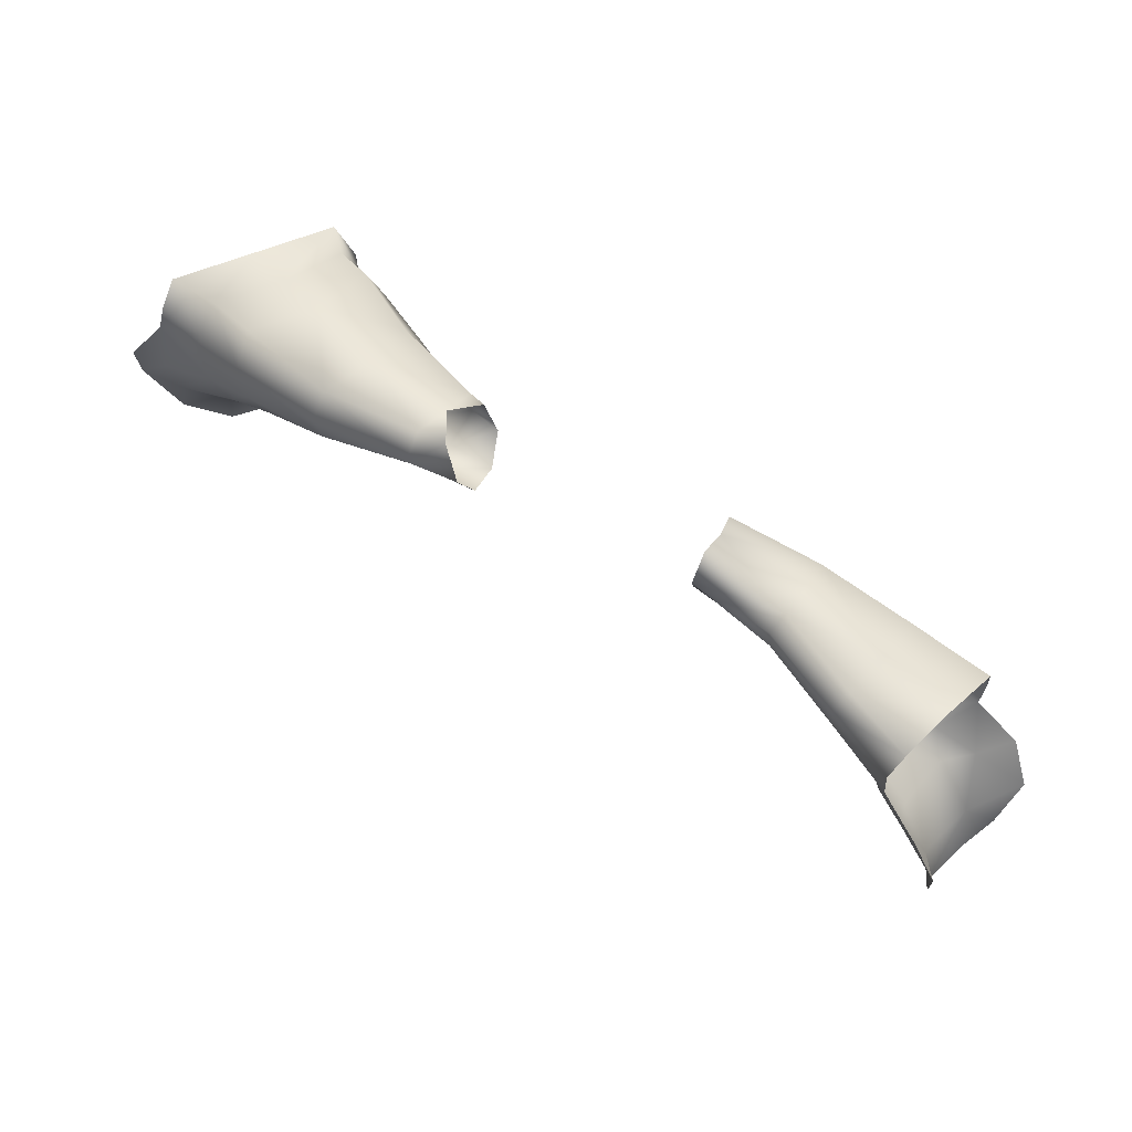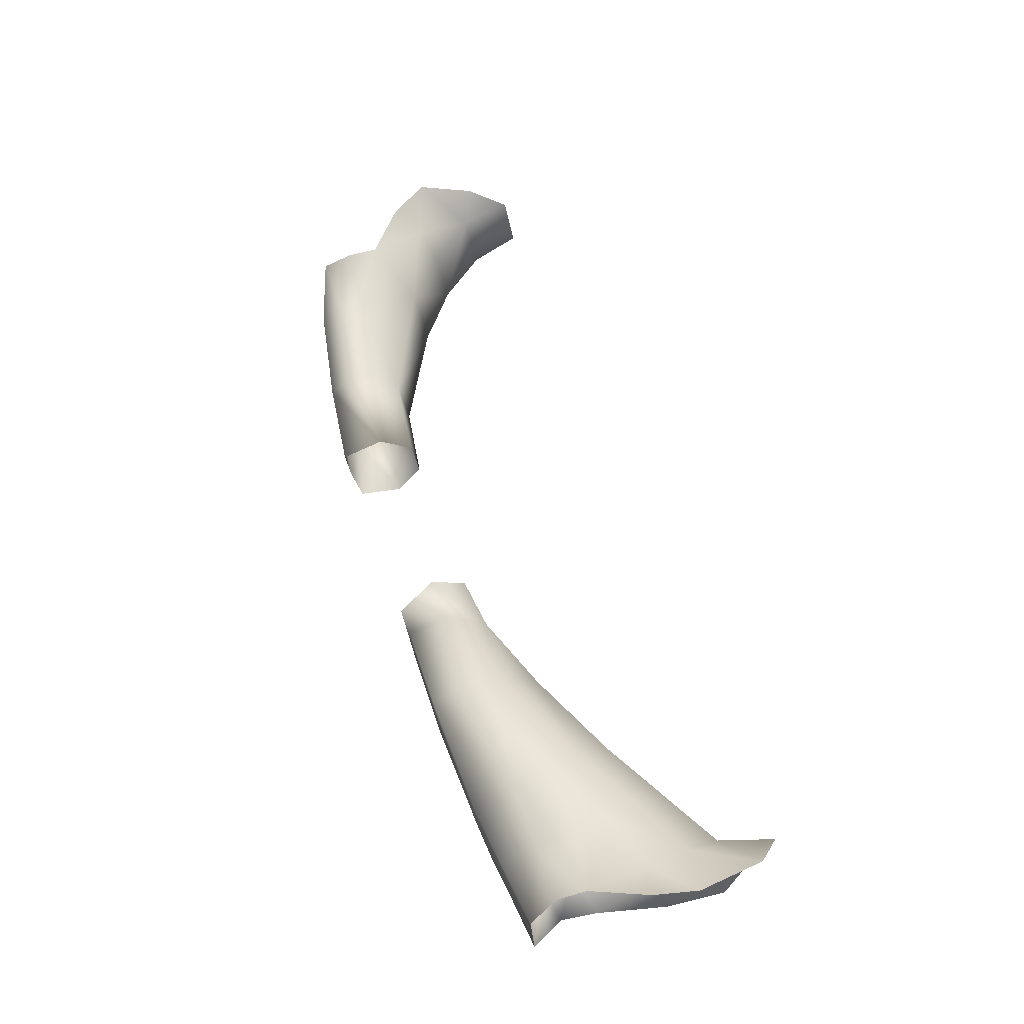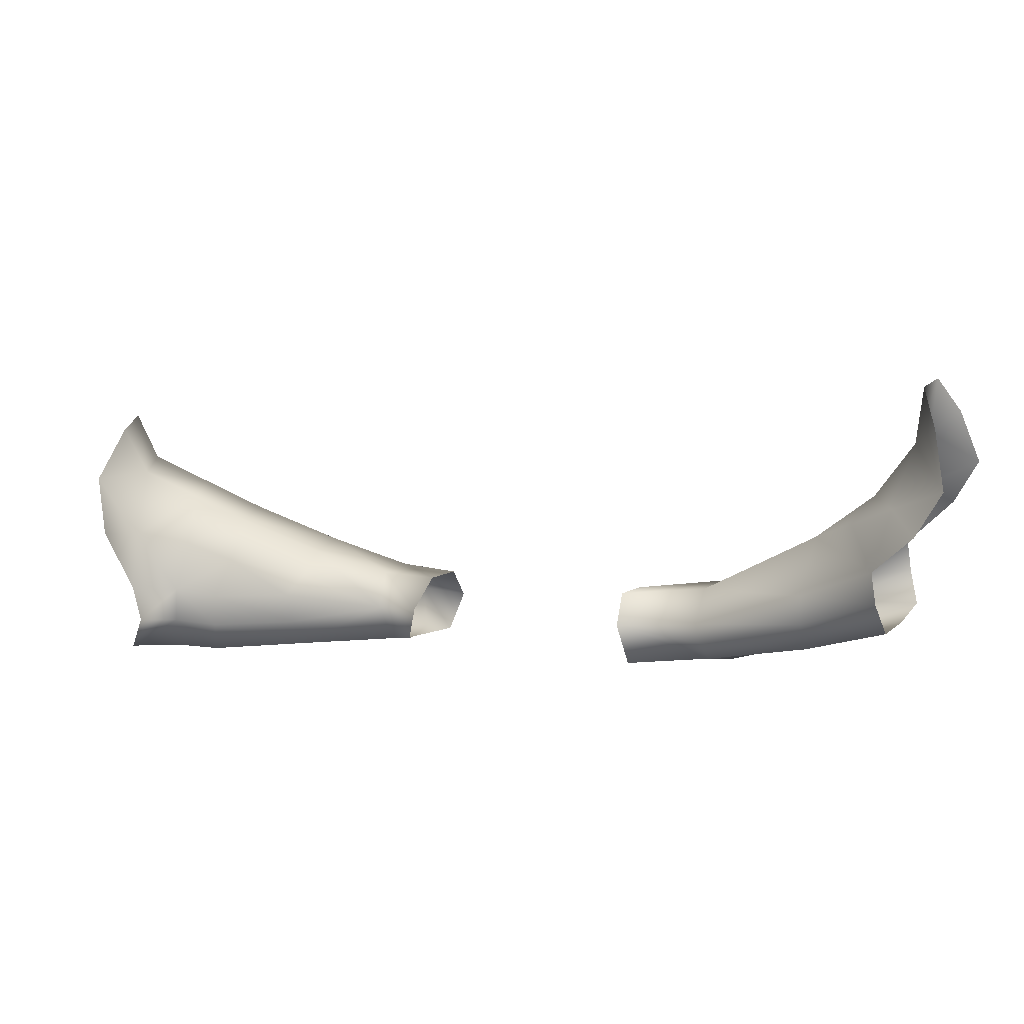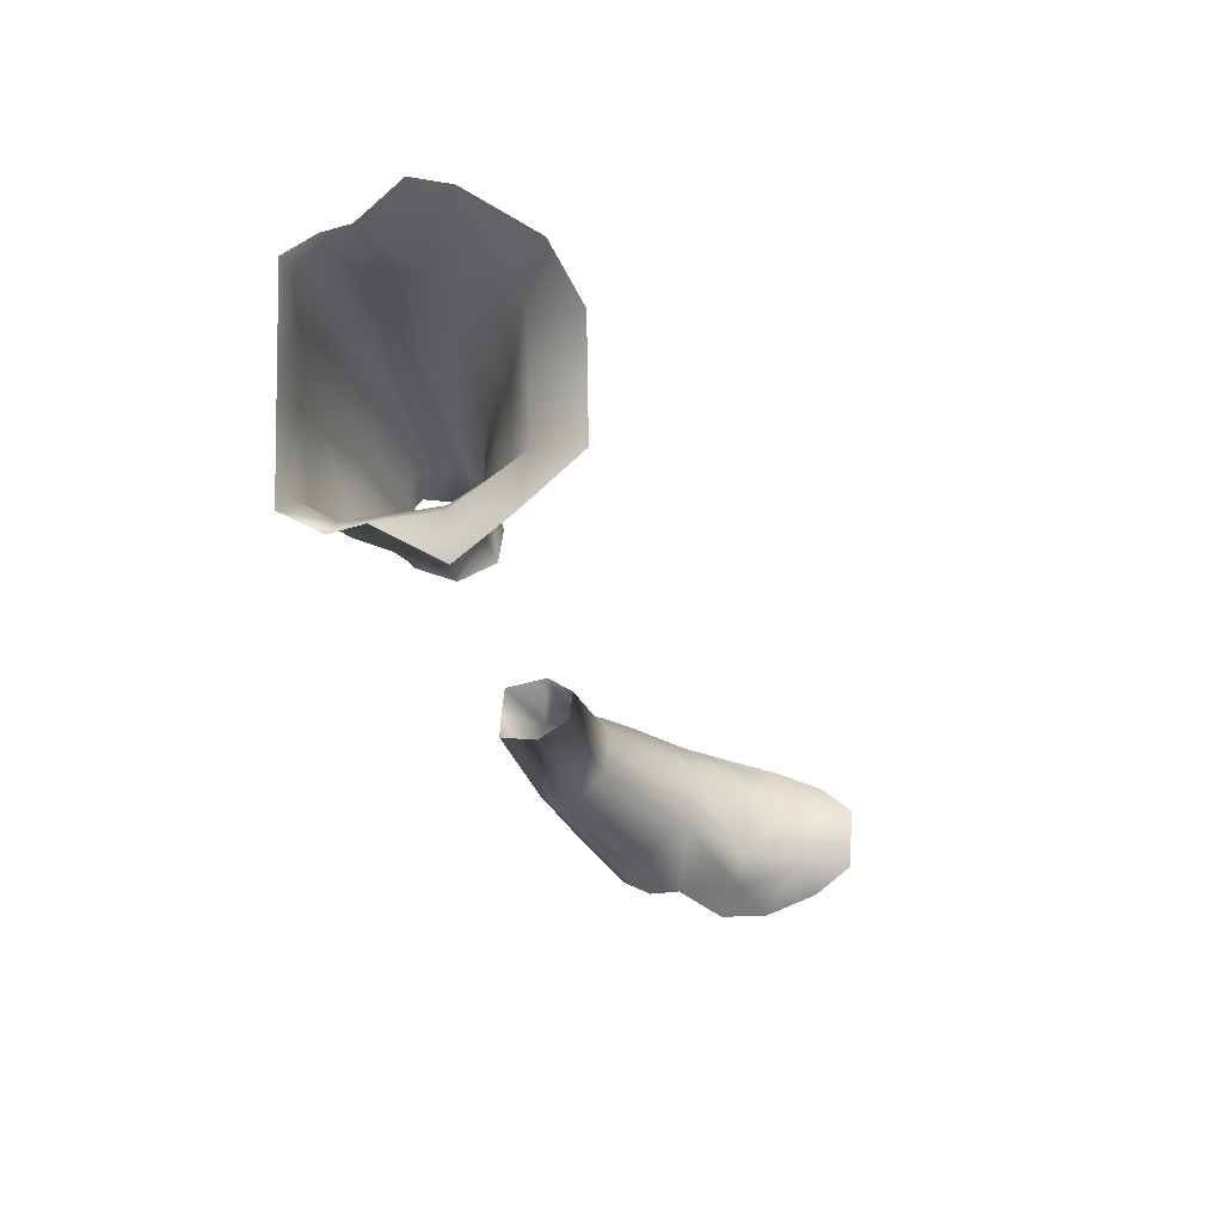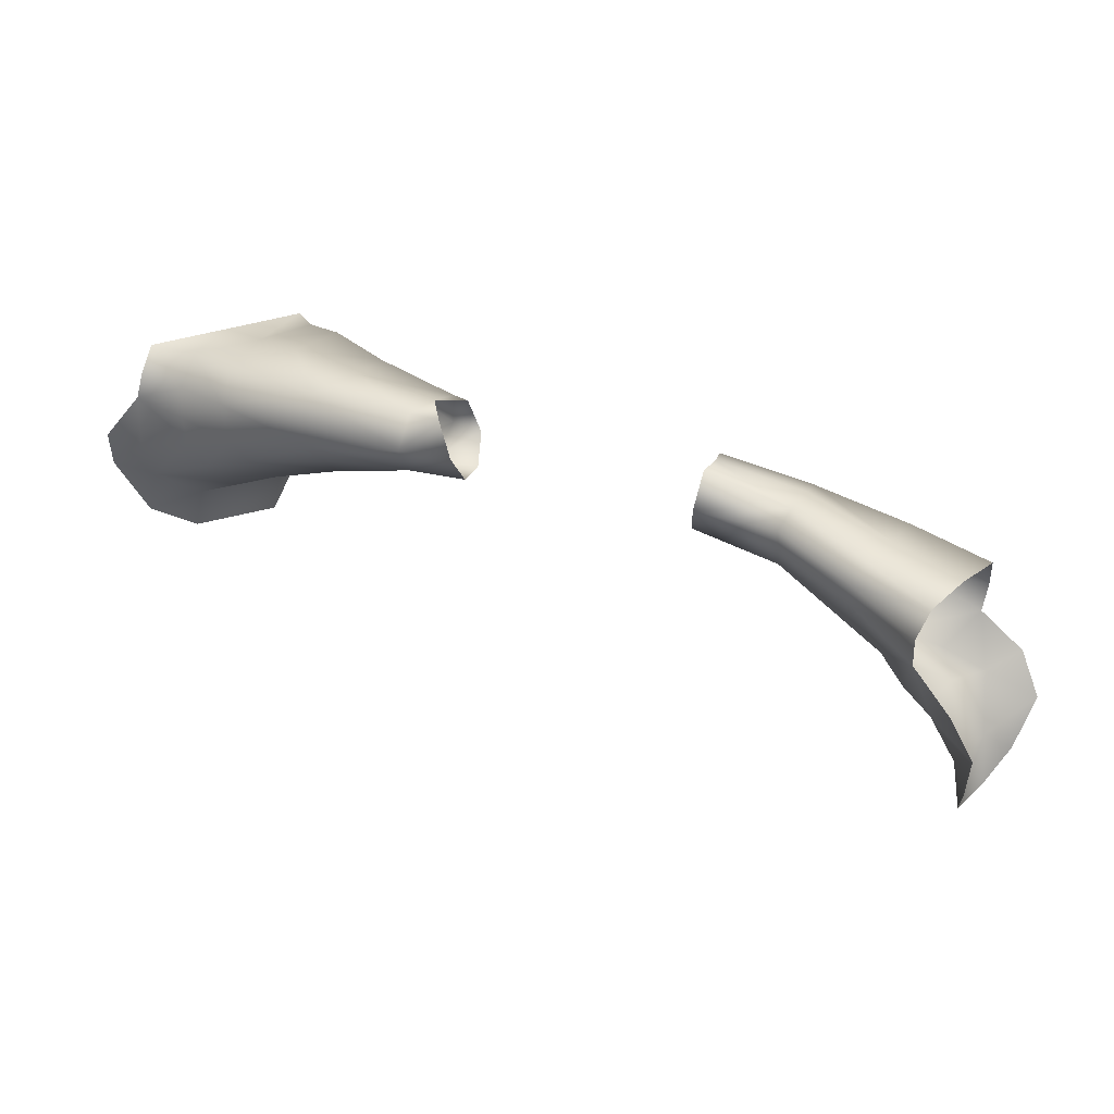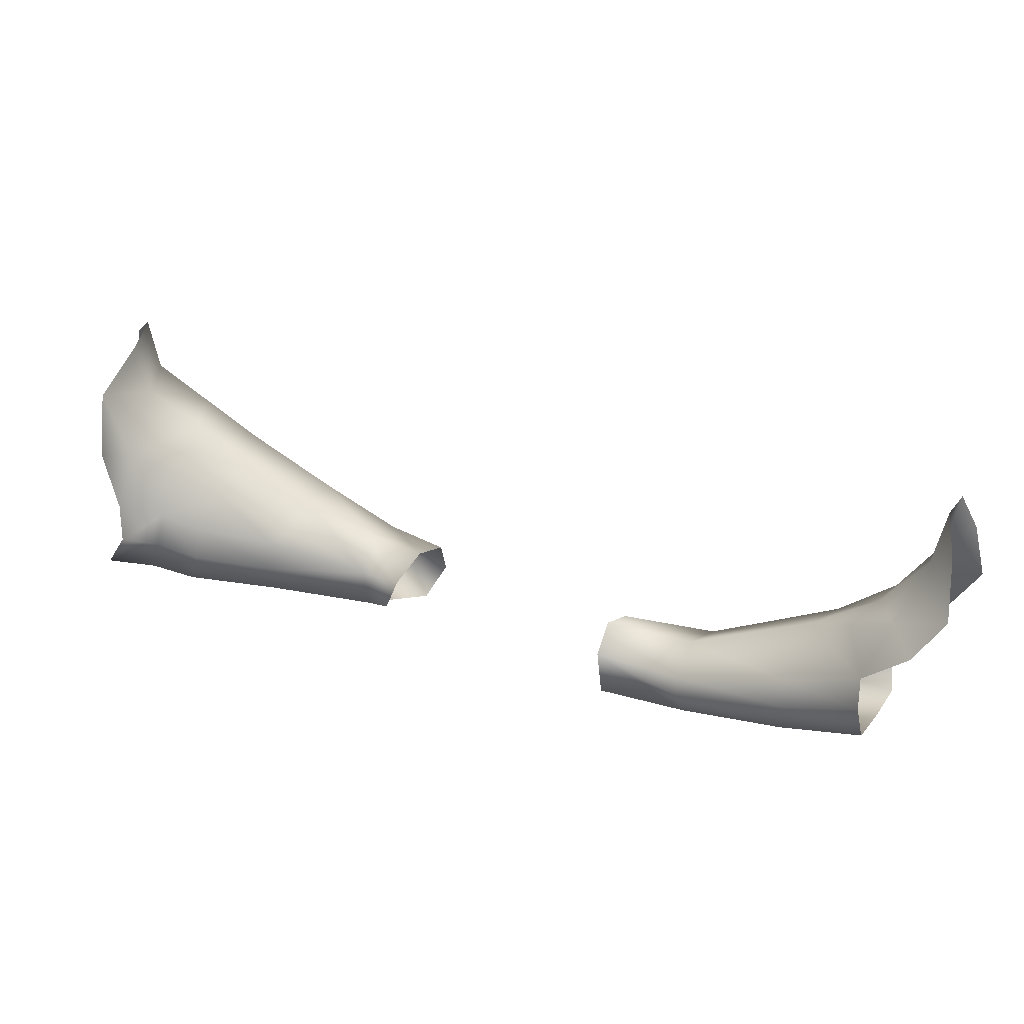
<metadata>
{"format":"obj","ext":"obj","renderer":"f3d","projection":"perspective","resolution":1024,"background":"white","views":[{"elev":48.0,"azim":65.8,"up":"+Y"},{"elev":75.8,"azim":-113.6,"up":"+Z"},{"elev":-77.8,"azim":1.2,"up":"+Z"},{"elev":1.9,"azim":-78.0,"up":"+Z"},{"elev":25.4,"azim":58.2,"up":"+Y"},{"elev":-69.1,"azim":-9.4,"up":"+Z"}]}
</metadata>
<code>
g and_Bridge11292
v -8507 478.6 8461
v -8419 454.6 8441
v -8442 454.6 8393
v -8526 481.1 8428
v -8442 454.6 8393
v -8468 449.9 8346
v -8552 472.2 8399
v -8526 481.1 8428
v -8508 439.1 8473
v -8423 411 8453
v -8421 432.8 8455
v -8508 458.8 8475
v -8468 449.9 8346
v -8476 423.3 8334
v -8562 455 8391
v -8552 472.2 8399
v -8507 478.6 8461
v -8605 495.6 8478
v -8591 495.5 8501
v -8624 492.2 8459
v -8594 455.1 8511
v -8508 458.8 8475
v -8507 478.6 8461
v -8591 495.5 8501
v -8635 454.5 8458
v -8624 492.2 8459
v -8355 427.6 8418
v -8379 429.7 8359
v -8404 424.2 8300
v -8468 449.9 8346
v -8362 370.4 8428
v -8358 399 8431
v -8404 424.2 8300
v -8415 395.4 8291
v -8476 423.3 8334
v -8468 449.9 8346
v -8419 454.6 8441
v -8507 478.6 8461
v -8355 427.6 8418
v -8508 439.1 8473
v -8476 396.7 8334
v -8564 437.7 8396
v -8418 366.5 8295
v -8476 396.7 8334
v -8836 472.4 8603
v -8817 443.2 8618
v -8867 442.1 8641
v -8872 473 8615
v -8796 443.5 8645
v -8848 442.6 8680
v -8787 473.2 8666
v -8831 474.1 8700
v -8476 396.7 8334
v -8458 349.5 8365
v -8554 410.6 8421
v -8564 437.7 8396
v -8426 350.3 8411
v -8529 411.2 8456
v -8423 411 8453
v -8508 439.1 8473
v -8594 455.1 8511
v -8610 427.6 8500
v -8628 427.4 8476
v -8635 454.5 8458
v -8362 370.4 8428
v -8418 366.5 8295
v -8410 305.9 8333
v -8382 307.1 8386
v -8908 463.6 8760
v -8916 444 8744
v -8924 424.3 8724
v -8970 461.3 8630
v -8952 442.3 8636
v -8939 423.4 8664
v -9007 420.2 8787
v -9010 393.8 8758
v -9029 428.5 8652
v -9047 464.2 8642
v -9016 392.8 8684
v -8388 332.4 8414
v -8432 330.2 8327
v -9068 430 8828
v -9010 446.6 8806
v -9067 457.3 8832
v -9063 399.2 8811
v -9067 368.4 8777
v -9088 459.6 8655
v -9076 413.4 8663
v -9068 367.3 8693
v -9122 468.1 8859
v -8401 311.2 8299
v -8378 256.2 8315
v -8410 305.9 8333
v -8432 330.2 8327
v -8353 257.7 8375
v -8382 307.1 8386
v -8355 314.3 8407
v -8388 332.4 8414
v -8418 366.5 8295
v -8362 370.4 8428
v -8378 256.2 8315
v -8371 206.5 8317
v -8349 207.3 8369
v -8353 257.7 8375
v -8401 311.2 8299
v -8363 290 8265
v -8418 366.5 8295
v -8387 329.9 8267
v -8355 314.3 8407
v -8323 329.9 8413
v -8362 370.4 8428
v -8303 290 8401
v -8367 239.8 8288
v -8324 240.6 8387
v -9073 523.2 8810
v -9076 523.6 8733
v -9132 520.9 8748
v -9127 521 8837
v -8828 512.8 8688
v -8802 511.2 8670
v -8841 515.2 8653
v -8843 506 8614
v -8861 507.5 8620
v -9138 520.7 8659
v -9092 522.6 8666
v -9090 491.1 8651
v -9125 487.8 8642
v -8831 474.1 8700
v -8787 473.2 8666
v -8802 511.2 8670
v -8828 512.8 8688
v -8843 506 8614
v -8836 472.4 8603
v -8872 473 8615
v -8861 507.5 8620
v -8927 523.1 8694
v -8927 523.1 8694
v -8909 520.1 8753
v -8828 512.8 8688
v -8861 507.5 8620
v -8962 519 8648
v -8927 523.1 8694
v -8908 463.6 8760
v -8831 474.1 8700
v -8907 491.9 8767
v -8962 519 8648
v -8861 507.5 8620
v -8872 473 8615
v -8966 490.1 8629
v -8909 520.1 8753
v -8927 523.1 8694
v -9019 526.2 8719
v -9017 525.3 8792
v -8908 463.6 8760
v -8907 491.9 8767
v -9011 485.9 8810
v -9010 446.6 8806
v -9019 526.2 8719
v -9050 524.6 8656
v -9048 494.4 8639
v -9050 524.6 8656
v -9076 523.6 8733
v -9092 522.6 8666
v -9138 520.7 8659
v -9132 520.9 8748
v -9068 490.3 8830
v -9067 457.3 8832
v -9017 525.3 8792
v -9073 523.2 8810
v -8909 520.1 8753
v -9127 521 8837
v -9118 494.6 8853
v -9122 468.1 8859
v -9088 459.6 8655
v -9133 454.9 8650
v -8970 461.3 8630
v -9047 464.2 8642
v -8828 512.8 8688
v -8909 520.1 8753
v -9123 375.9 8844
v -9160 383.5 8878
v -9158 321.1 8842
v -9123 413.5 8859
v -9148 422.2 8887
v -9122 468.1 8859
v -9143 296.4 8795
v -9124 343 8795
v -9141 295.5 8701
v -9120 341.8 8701
v -9127 400.7 8658
v -9153 389.8 8621
v -9133 454.9 8650
v -9164 339.7 8658
v -9123 413.5 8859
v -9068 430 8828
v -9122 468.1 8859
v -9088 459.6 8655
v -9076 413.4 8663
v -9127 400.7 8658
v -9133 454.9 8650
v -9120 341.8 8701
v -9068 367.3 8693
v -9067 368.4 8777
v -9124 343 8795
v -9063 399.2 8811
v -9123 375.9 8844
f 137 138 139
f 50 49 51
f 49 50 46
f 47 46 50
f 46 47 45
f 48 45 47
f 51 52 50
f 69 50 52
f 82 85 83
f 75 83 85
f 83 75 69
f 70 69 75
f 69 70 50
f 71 50 70
f 50 71 47
f 74 47 71
f 47 74 48
f 73 48 74
f 48 73 72
f 77 72 73
f 72 77 78
f 87 78 77
f 71 70 75
f 79 77 73
f 73 74 79
f 71 79 74
f 79 71 76
f 75 76 71
f 76 75 85
f 87 77 88
f 79 88 77
f 88 79 89
f 76 89 79
f 89 76 86
f 85 86 76
f 84 82 83
f 82 84 90
f 59 60 58
f 61 58 60
f 58 61 62
f 58 57 59
f 57 67 68
f 67 57 54
f 58 54 57
f 54 58 55
f 62 55 58
f 55 62 63
f 67 54 81
f 68 80 57
f 65 57 80
f 57 65 59
f 54 66 81
f 66 54 53
f 55 53 54
f 53 55 56
f 63 56 55
f 56 63 64
f 160 177 174
f 177 160 149
f 146 149 160
f 149 146 148
f 147 148 146
f 148 176 149
f 177 149 176
f 160 161 146
f 161 160 126
f 174 126 160
f 126 174 127
f 175 127 174
f 126 125 161
f 125 126 124
f 127 124 126
f 156 157 154
f 157 156 167
f 166 167 156
f 167 166 173
f 172 173 166
f 169 156 168
f 156 169 166
f 166 171 172
f 171 166 169
f 156 170 168
f 170 156 155
f 154 155 156
f 32 10 31
f 10 32 11
f 39 11 32
f 11 39 37
f 11 9 10
f 9 11 12
f 37 12 11
f 12 37 38
f 152 150 151
f 150 152 153
f 116 153 152
f 153 116 115
f 117 115 116
f 115 117 118
f 19 17 18
f 8 18 17
f 18 8 7
f 5 7 8
f 7 5 6
f 7 20 18
f 107 108 105
f 106 105 108
f 105 106 101
f 113 101 106
f 101 113 102
f 103 101 102
f 101 103 104
f 103 114 104
f 112 104 114
f 104 112 109
f 110 109 112
f 109 110 111
f 203 205 206
f 195 206 205
f 206 195 194
f 196 194 195
f 197 198 199
f 202 199 198
f 199 202 201
f 203 201 202
f 201 203 204
f 206 204 203
f 199 200 197
f 40 22 21
f 23 21 22
f 21 23 24
f 42 14 41
f 14 42 15
f 25 15 42
f 15 25 16
f 26 16 25
f 15 13 14
f 13 15 16
f 43 44 34
f 35 34 44
f 34 35 33
f 36 33 35
f 121 119 120
f 119 121 136
f 123 136 121
f 121 122 123
f 91 92 93
f 95 93 92
f 93 95 96
f 97 96 95
f 96 97 98
f 100 98 97
f 93 94 91
f 99 91 94
f 132 134 135
f 134 132 133
f 141 142 140
f 142 141 158
f 159 158 141
f 158 159 162
f 163 162 159
f 162 163 164
f 164 165 162
f 178 179 144
f 145 144 179
f 144 145 143
f 185 184 183
f 181 183 184
f 183 181 180
f 182 180 181
f 180 182 187
f 186 187 182
f 187 186 189
f 188 189 186
f 189 188 193
f 189 193 190
f 191 190 193
f 190 191 192
f 27 28 2
f 3 2 28
f 2 3 1
f 4 1 3
f 30 28 29
f 28 30 3
f 130 128 129
f 128 130 131

</code>
